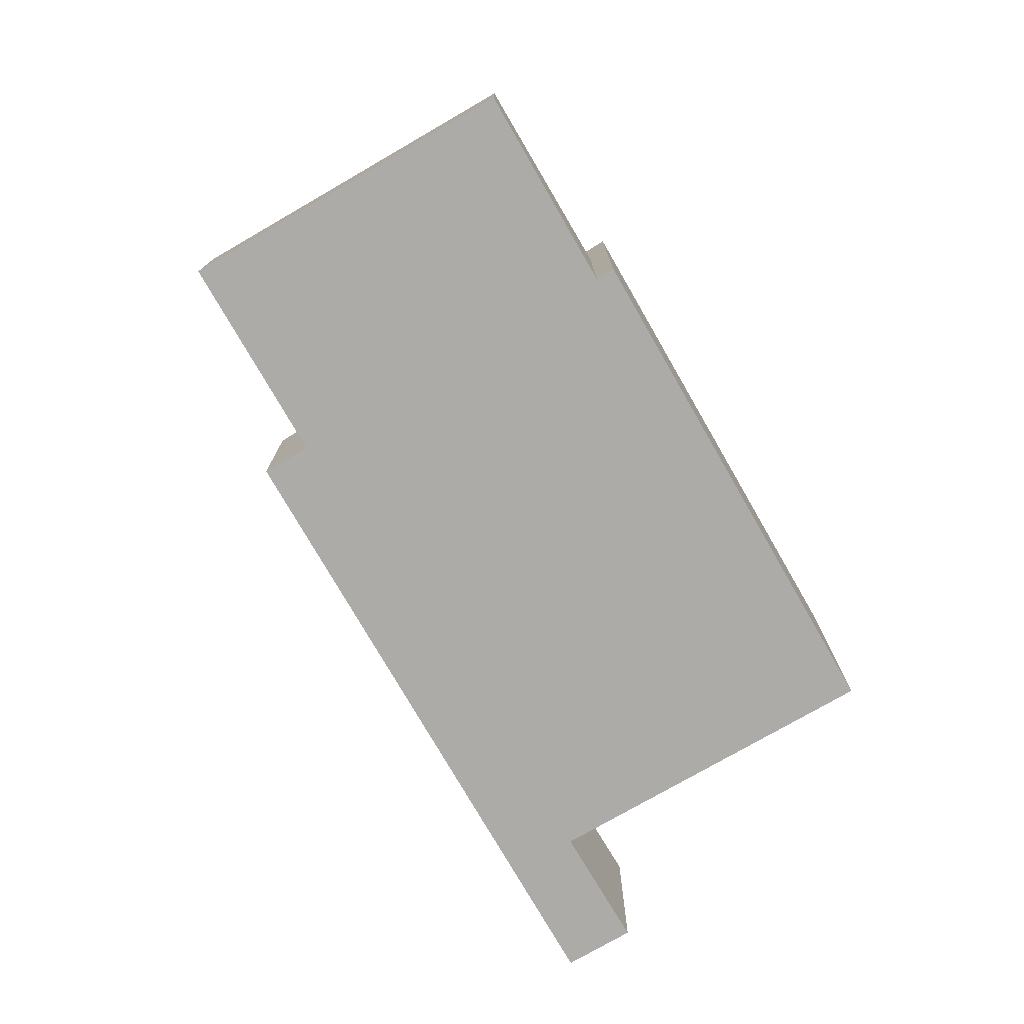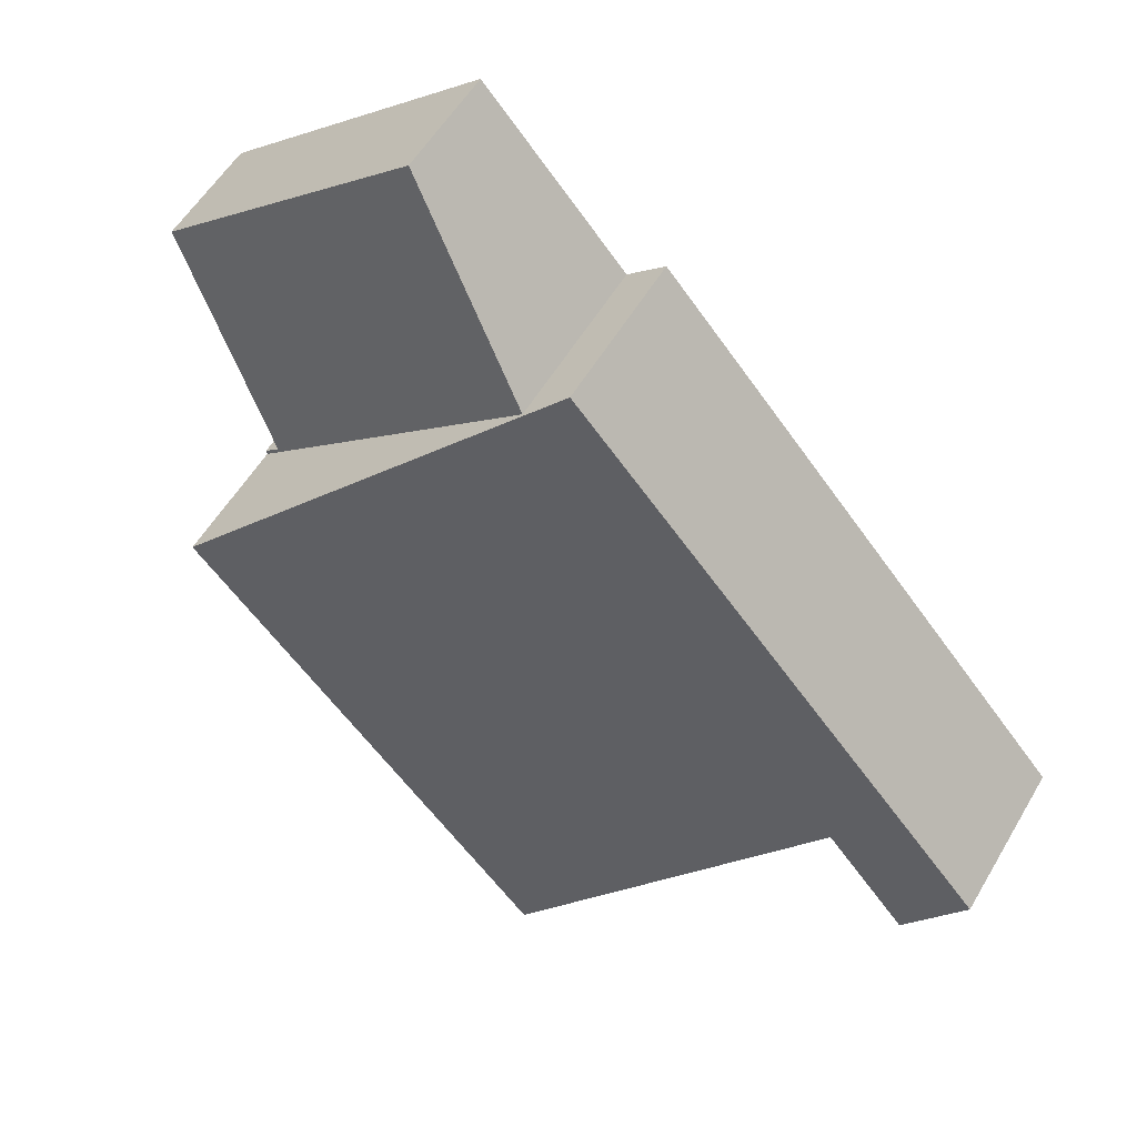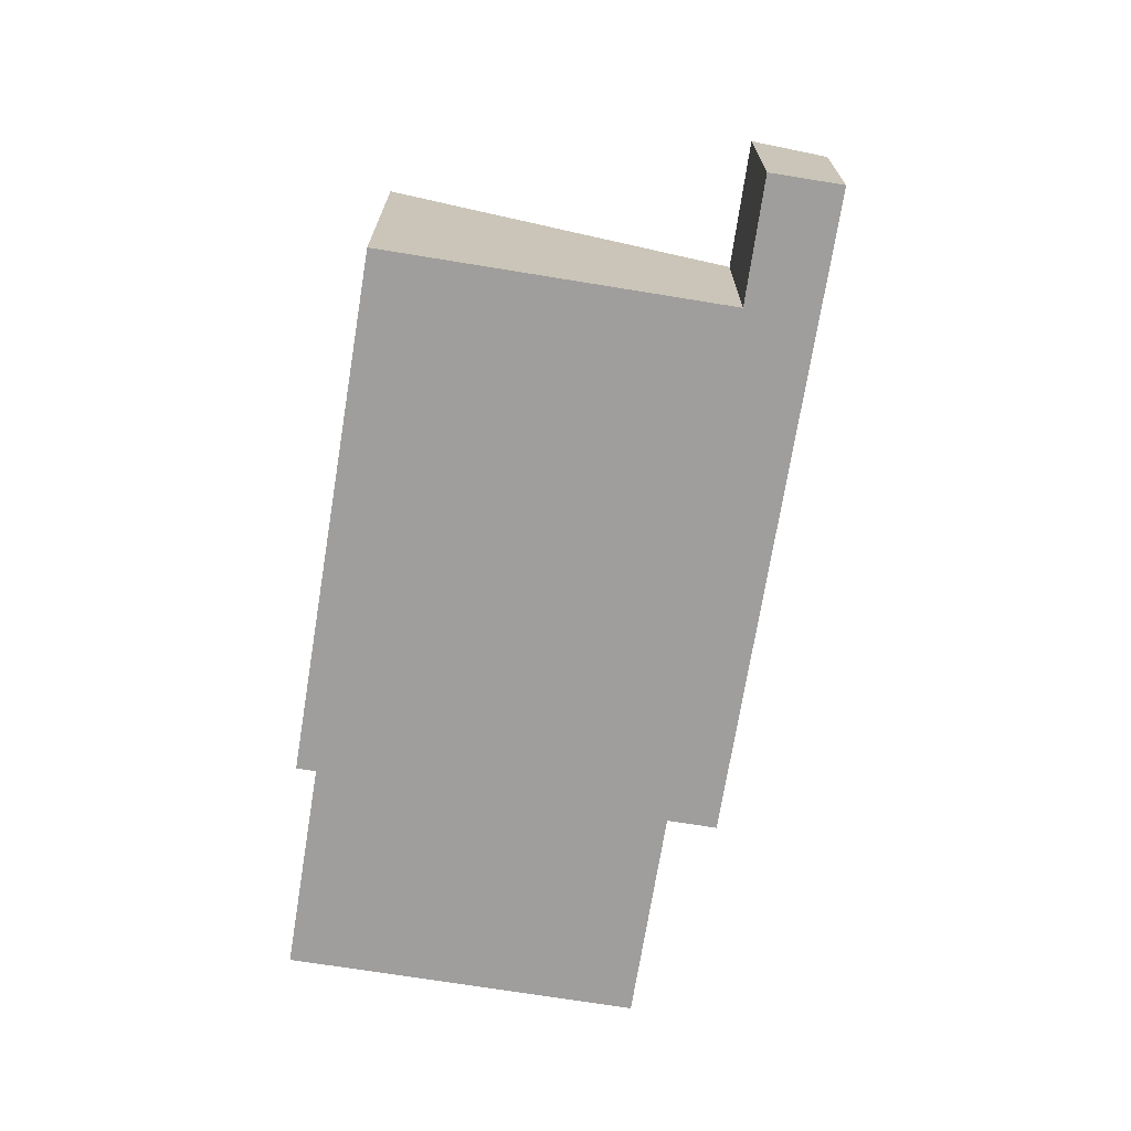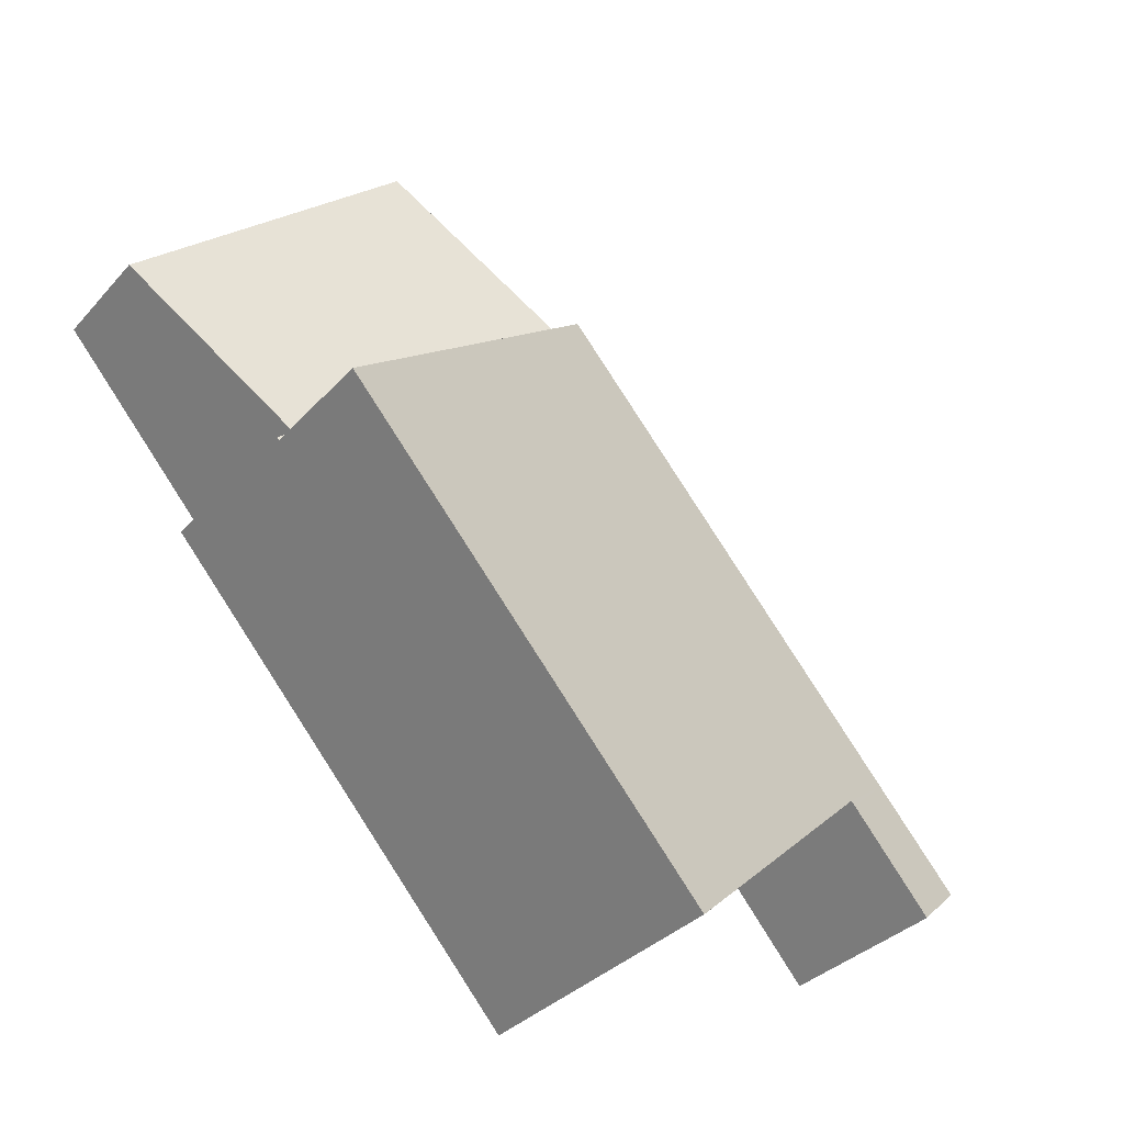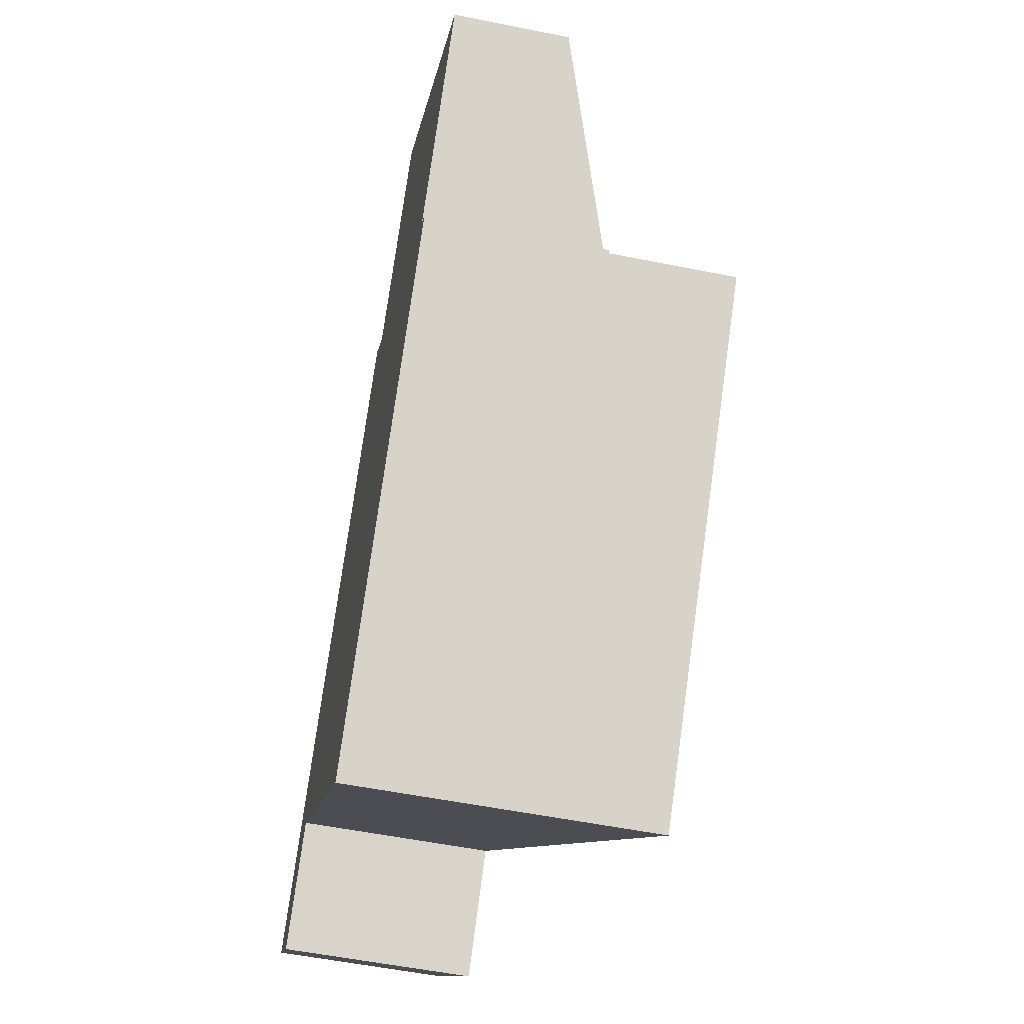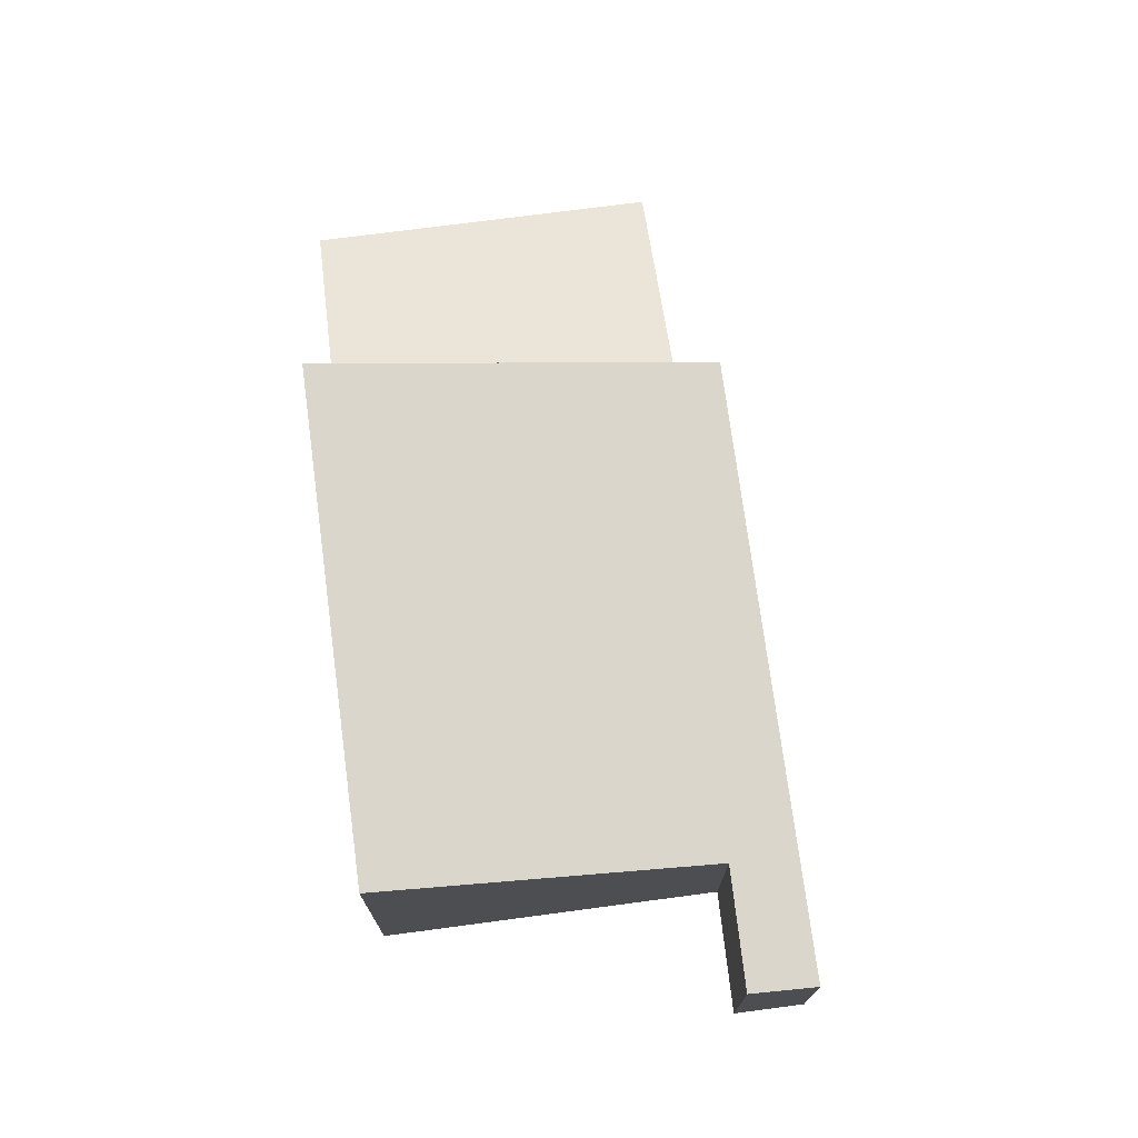
<metadata>
{"format":"obj","ext":"obj","renderer":"f3d","projection":"perspective","resolution":1024,"background":"white","views":[{"elev":-76.5,"azim":71.0,"up":"+Y"},{"elev":55.9,"azim":-149.8,"up":"+Z"},{"elev":-70.9,"azim":-148.2,"up":"+Y"},{"elev":-33.2,"azim":145.4,"up":"+Z"},{"elev":-54.9,"azim":78.0,"up":"+Z"},{"elev":73.5,"azim":-146.5,"up":"+Y"}]}
</metadata>
<code>
v  8.063 3.027 7.956
v  12.97 3.014 3.751
v  12.94 3.03 3.71
v  12.71 3.014 3.976
v  10.51 1.924 10.78
v  15.13 1.924 6.762
v  8.063 -4.872e-16 7.956
v  10.51 -6.598e-16 10.78
v  15.13 -4.141e-16 6.762
v  12.71 -2.435e-16 3.976
v  12.97 -2.297e-16 3.751
v  12.94 -2.272e-16 3.71
v  0 2.804 1.717e-16
v  2.309 3.201 0.764
v  0.958 3.209 -0.832
v  1.371 2.804 1.579
v  2.375 3.2 0.843
v  12.94 5.147 3.71
v  6.956 5.143 -3.149
v  7.407 2.804 8.526
v  7.941 3.03 8.062
v  8.063 3.082 7.956
v  7.407 -5.221e-16 8.526
v  7.941 -4.937e-16 8.062
v  6.956 1.928e-16 -3.149
v  2.375 -5.162e-17 0.843
v  0.958 5.095e-17 -0.832
v  2.309 -4.678e-17 0.764
v  0 0 0
v  1.371 -9.669e-17 1.579
g defaultobject
f 1 2 3
f 2 1 4
f 4 1 5
f 5 6 4
f 7 5 1
f 5 7 8
f 8 6 5
f 6 8 9
f 10 2 4
f 2 10 11
f 6 10 4
f 10 6 9
f 2 12 3
f 12 2 11
f 12 1 3
f 1 12 7
f 7 10 8
f 10 7 12
f 10 12 11
f 9 8 10
f 13 14 15
f 14 13 16
f 14 16 17
f 17 18 19
f 18 17 16
f 18 16 20
f 18 20 21
f 18 21 22
f 22 12 18
f 12 22 21
f 12 21 20
f 12 20 7
f 7 20 23
f 7 23 24
f 12 19 18
f 19 12 25
f 26 14 17
f 14 26 15
f 15 26 27
f 27 26 28
f 25 17 19
f 17 25 26
f 27 13 15
f 13 27 29
f 16 23 20
f 23 16 30
f 30 16 13
f 30 13 29
f 27 30 29
f 30 27 28
f 30 28 23
f 23 28 26
f 23 26 25
f 23 25 12
f 23 12 24
f 24 12 7

</code>
